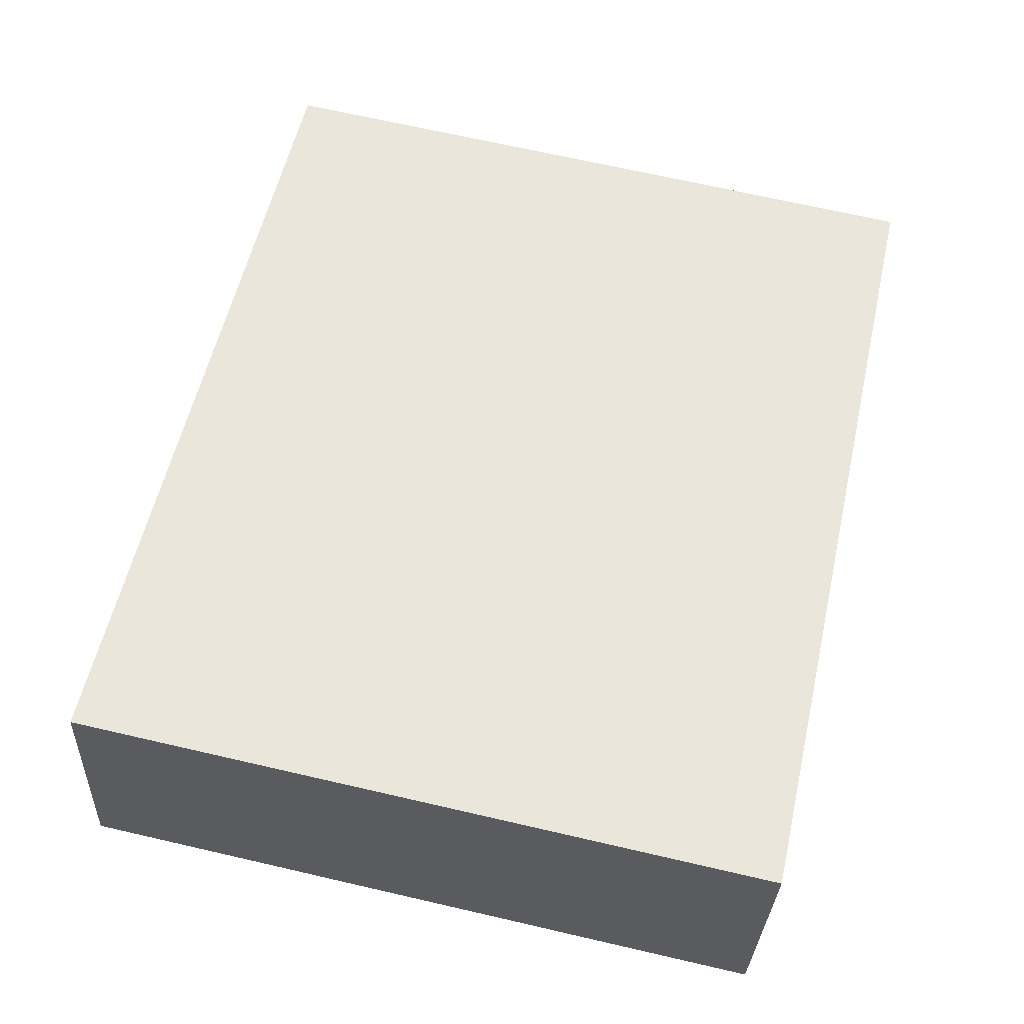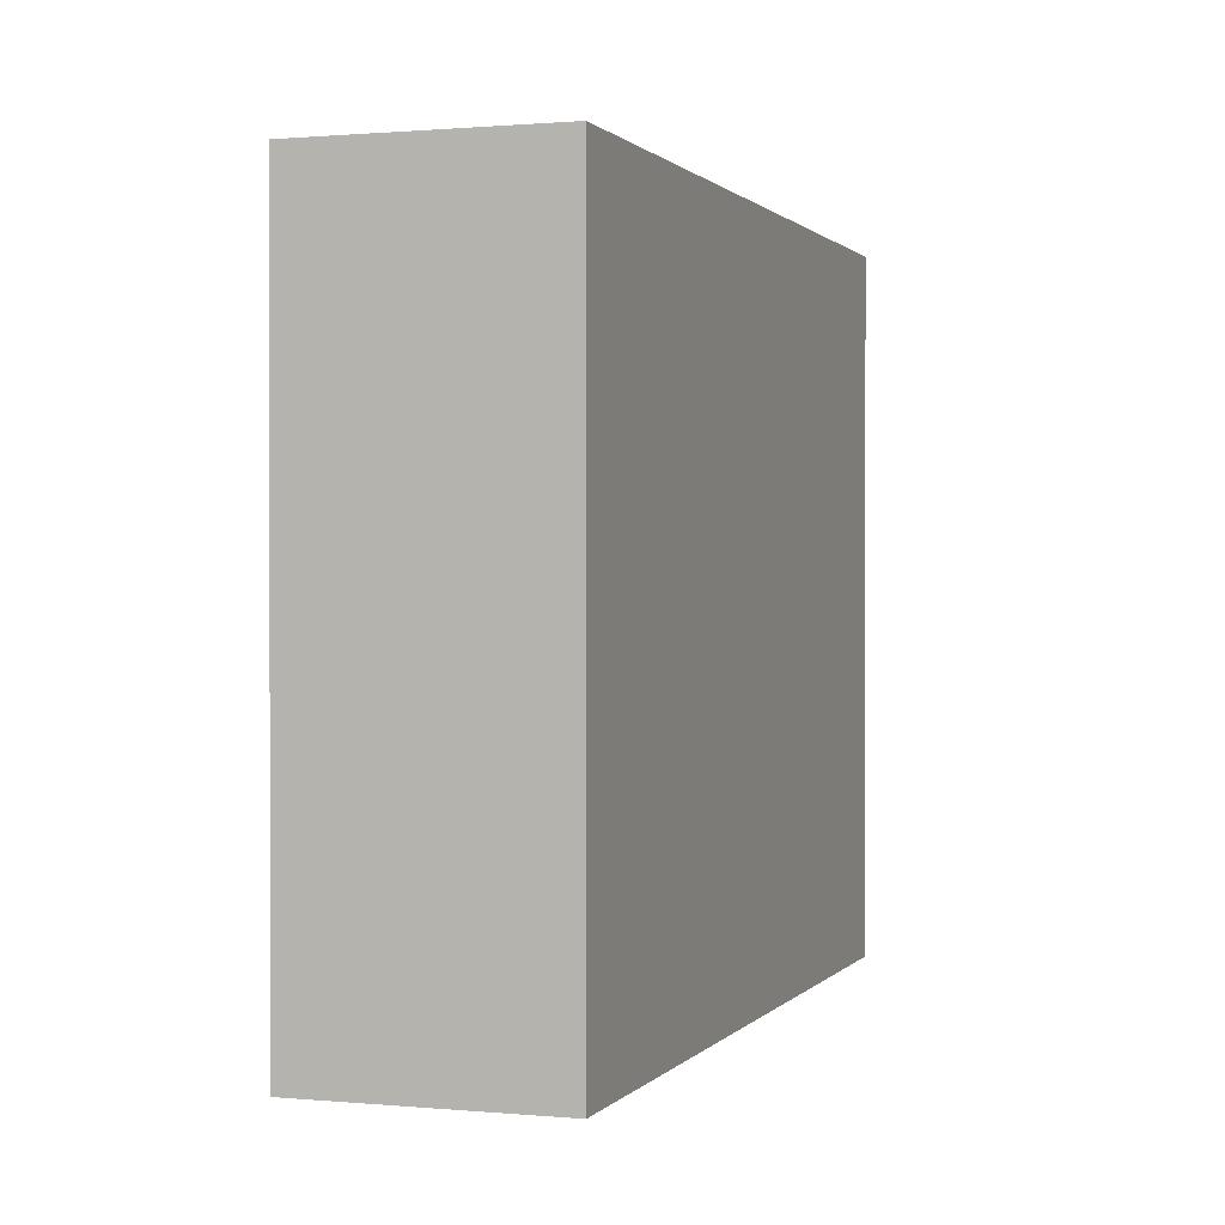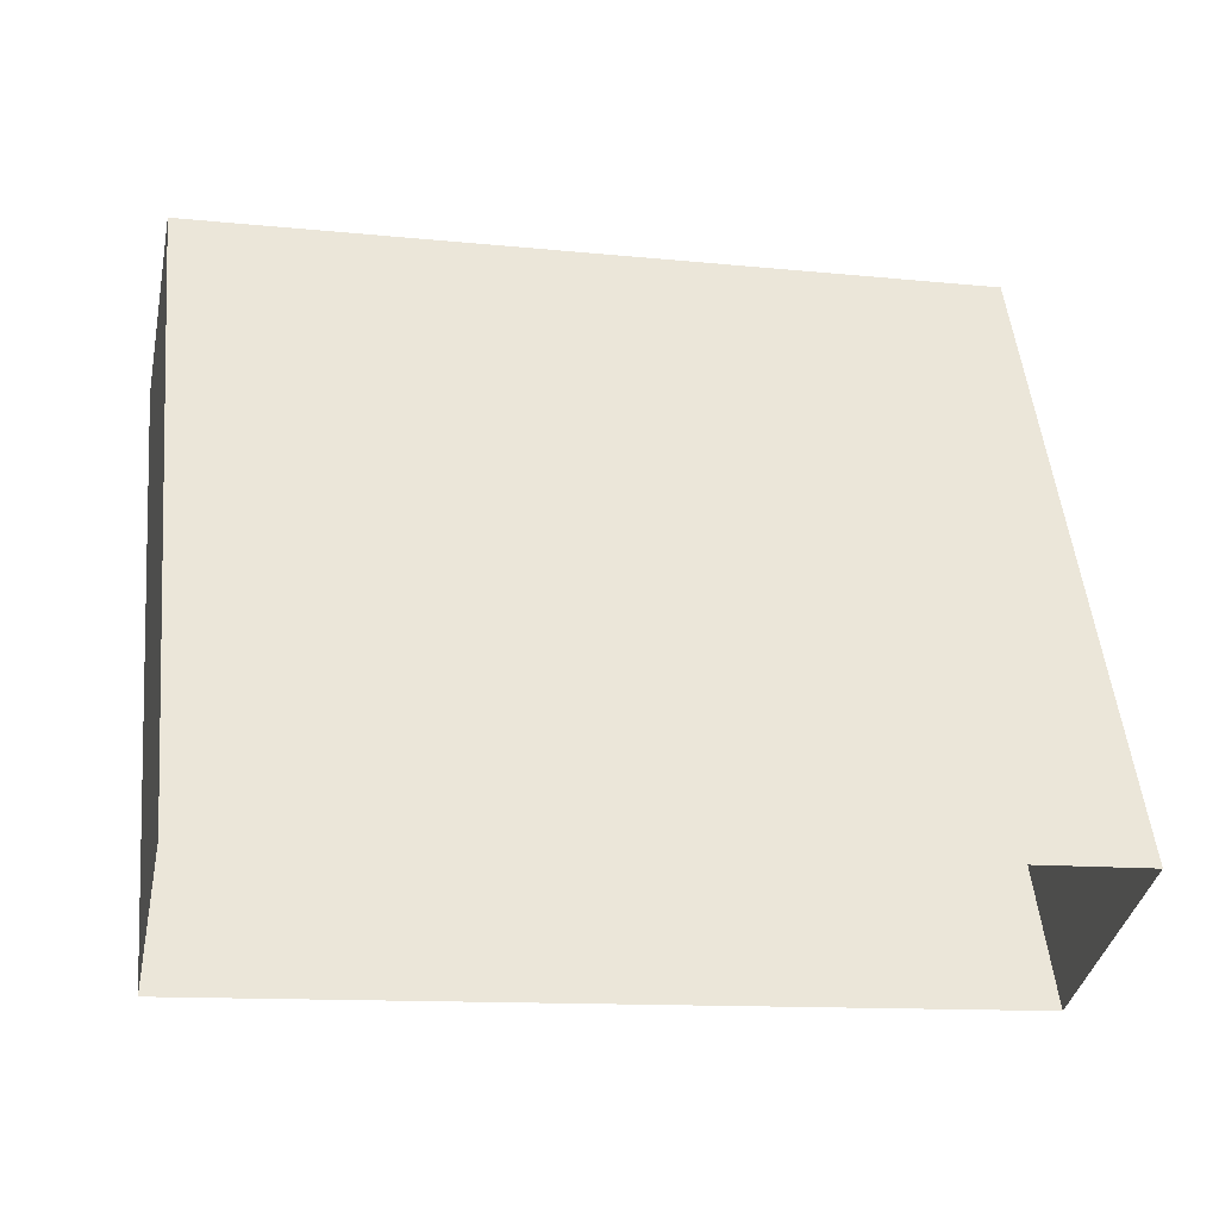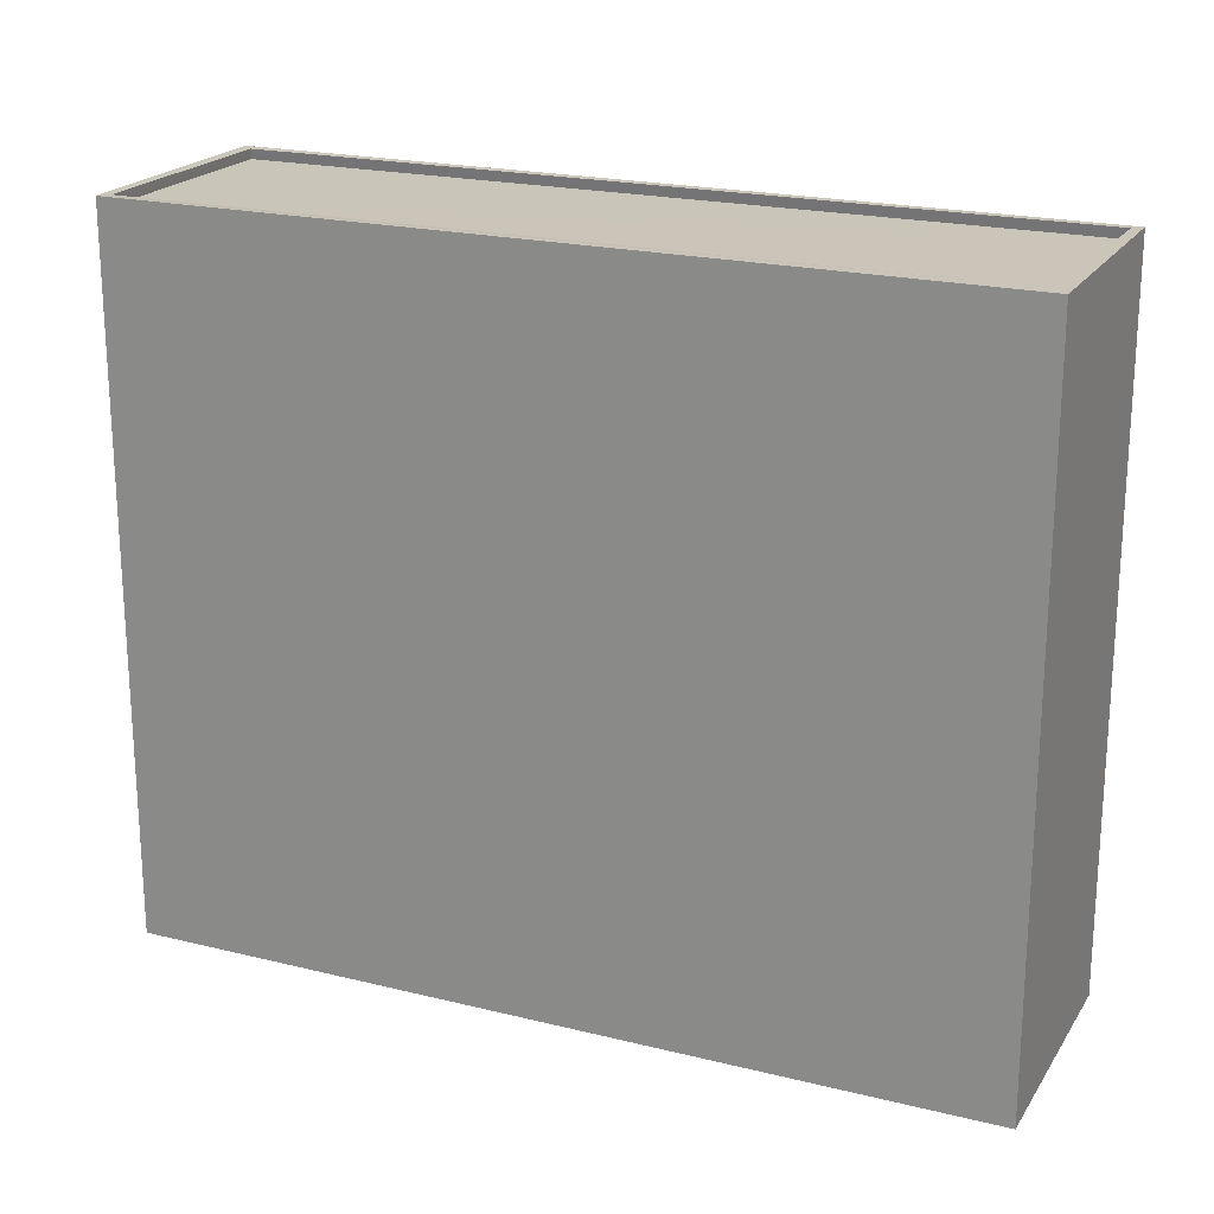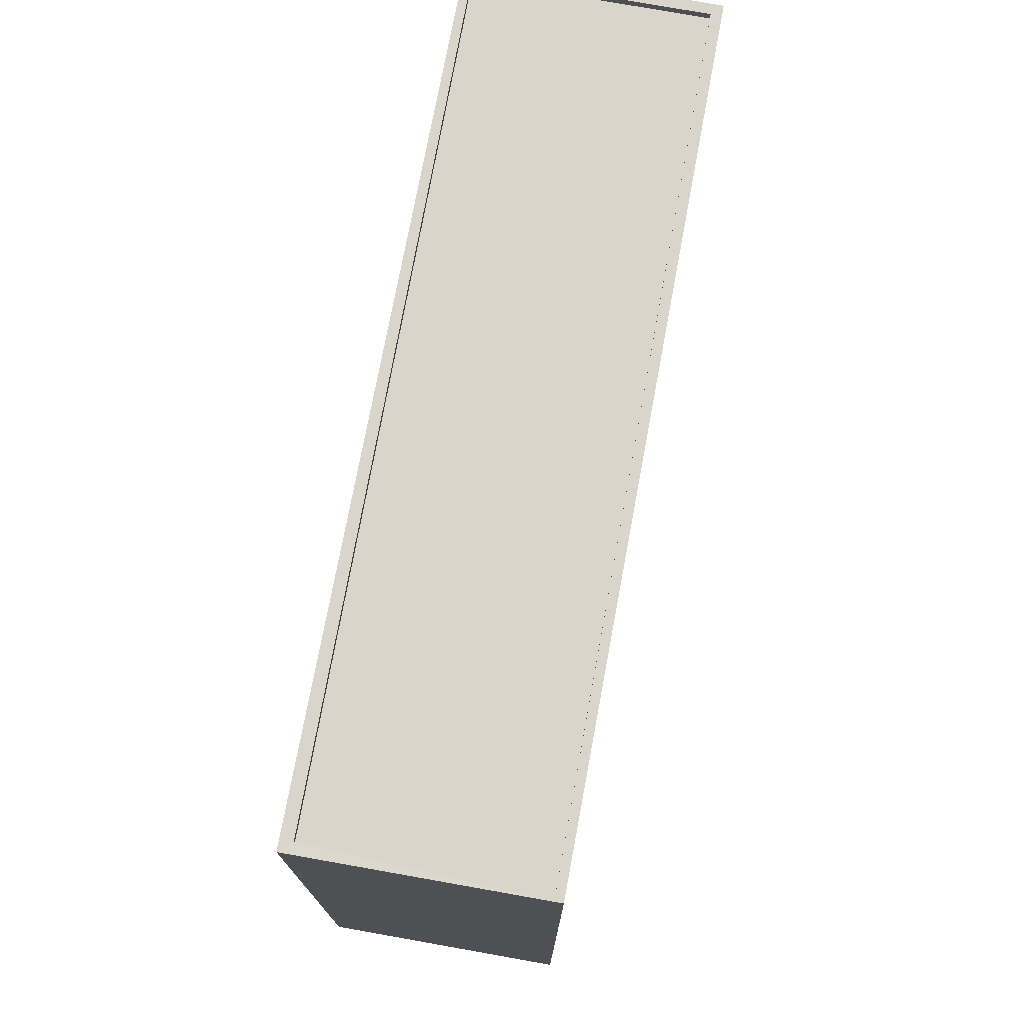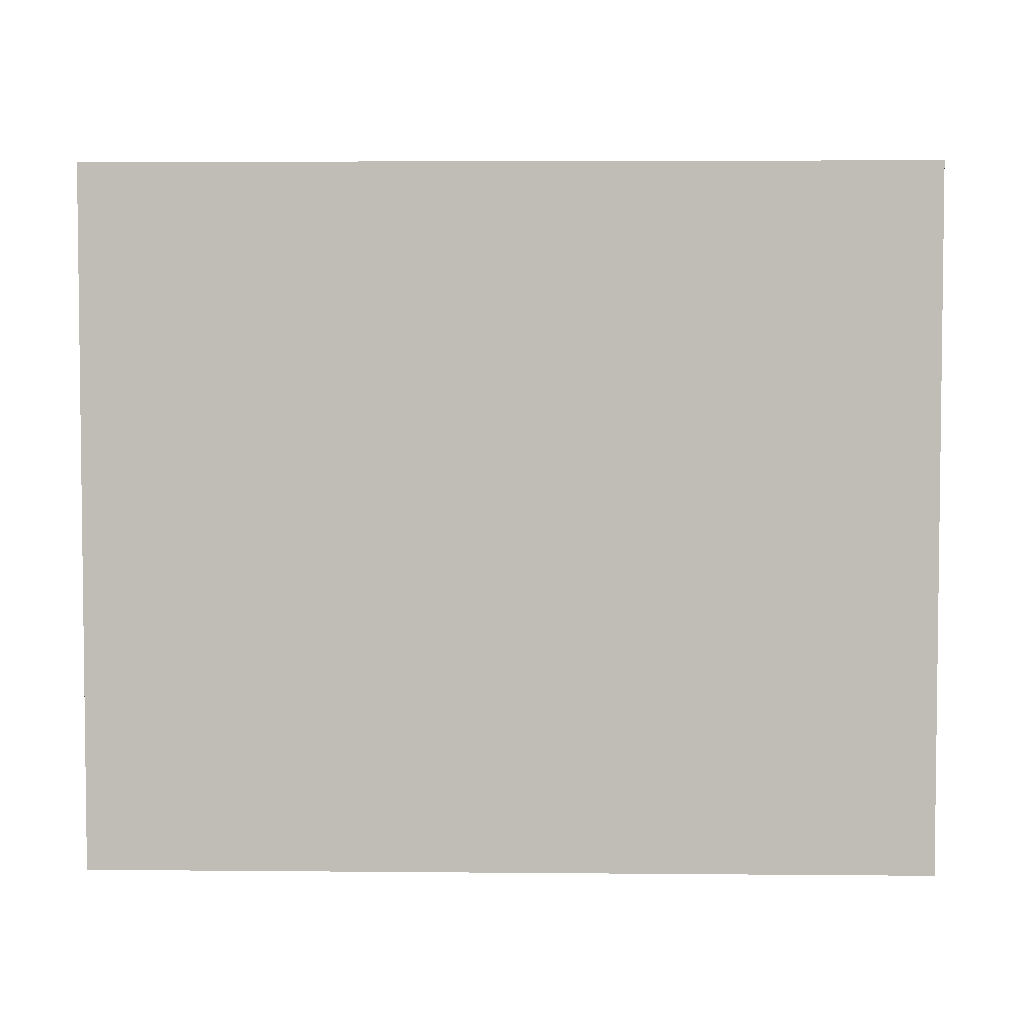
<metadata>
{"format":"obj","ext":"obj","renderer":"f3d","projection":"perspective","resolution":1024,"background":"white","views":[{"elev":68.9,"azim":103.0,"up":"+Y"},{"elev":0.8,"azim":-59.3,"up":"+Z"},{"elev":52.1,"azim":174.3,"up":"+Y"},{"elev":20.7,"azim":36.1,"up":"+Z"},{"elev":74.4,"azim":112.4,"up":"+Z"},{"elev":4.2,"azim":-166.3,"up":"+Z"}]}
</metadata>
<code>
v 1.238e+05 7.853e+05 18.55
v 1.238e+05 7.853e+05 18.55
v 1.237e+05 7.853e+05 18.55
v 1.237e+05 7.853e+05 18.55
v 1.237e+05 7.853e+05 37.88
v 1.237e+05 7.853e+05 37.87
v 1.237e+05 7.853e+05 37.87
v 1.238e+05 7.853e+05 37.87
v 1.237e+05 7.853e+05 38.13
v 1.238e+05 7.853e+05 38.12
v 1.238e+05 7.853e+05 38.13
v 1.238e+05 7.853e+05 38.12
v 1.237e+05 7.853e+05 38.12
v 1.237e+05 7.853e+05 38.12
v 1.237e+05 7.853e+05 38.12
v 1.237e+05 7.853e+05 38.12
f 1 2 3
f 4 1 3
f 5 6 7
f 8 5 7
f 9 10 11
f 10 12 11
f 13 14 15
f 16 13 15
f 14 12 10
f 15 14 10
f 9 11 13
f 16 9 13
f 10 8 7
f 15 10 7
f 16 7 6
f 16 15 7
f 16 6 5
f 9 16 5
f 10 5 8
f 10 9 5
f 13 4 3
f 14 13 3
f 11 1 4
f 13 11 4
f 11 2 1
f 11 12 2
f 12 3 2
f 12 14 3

</code>
